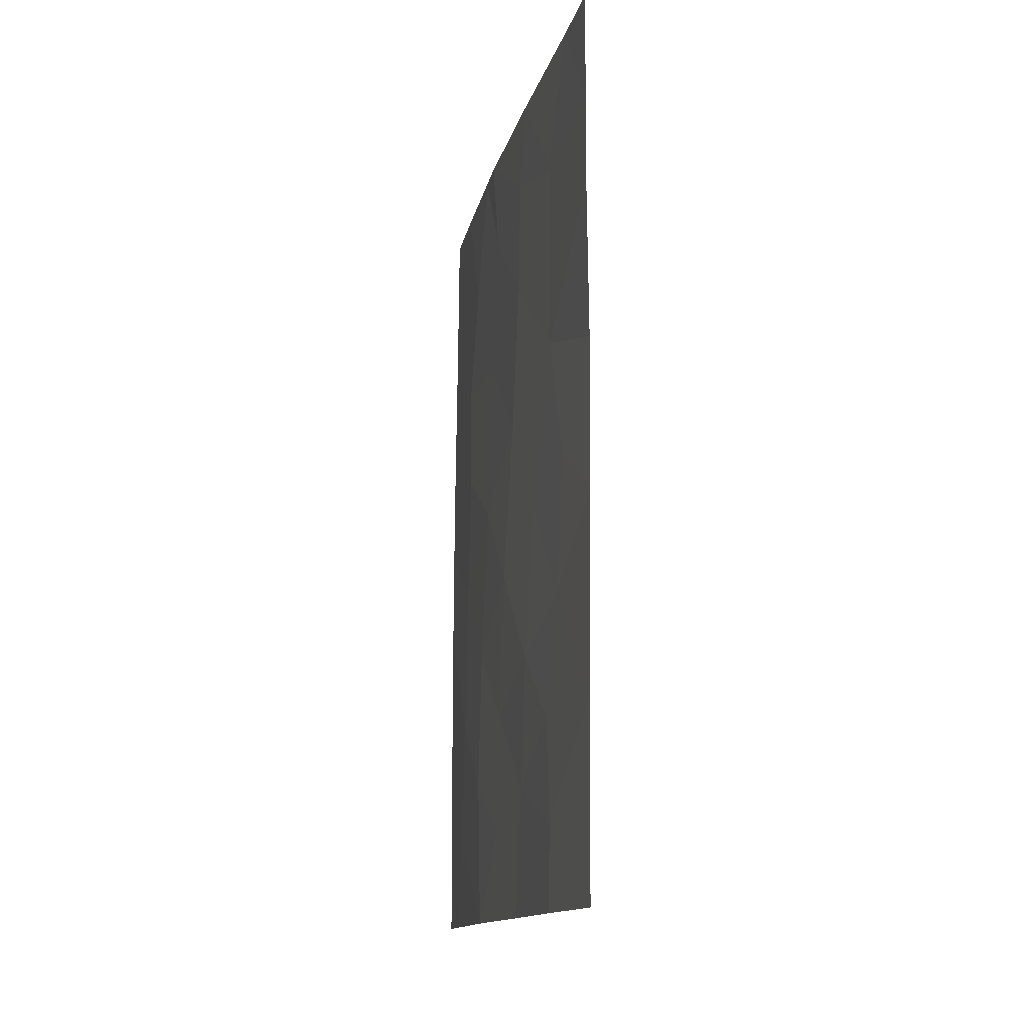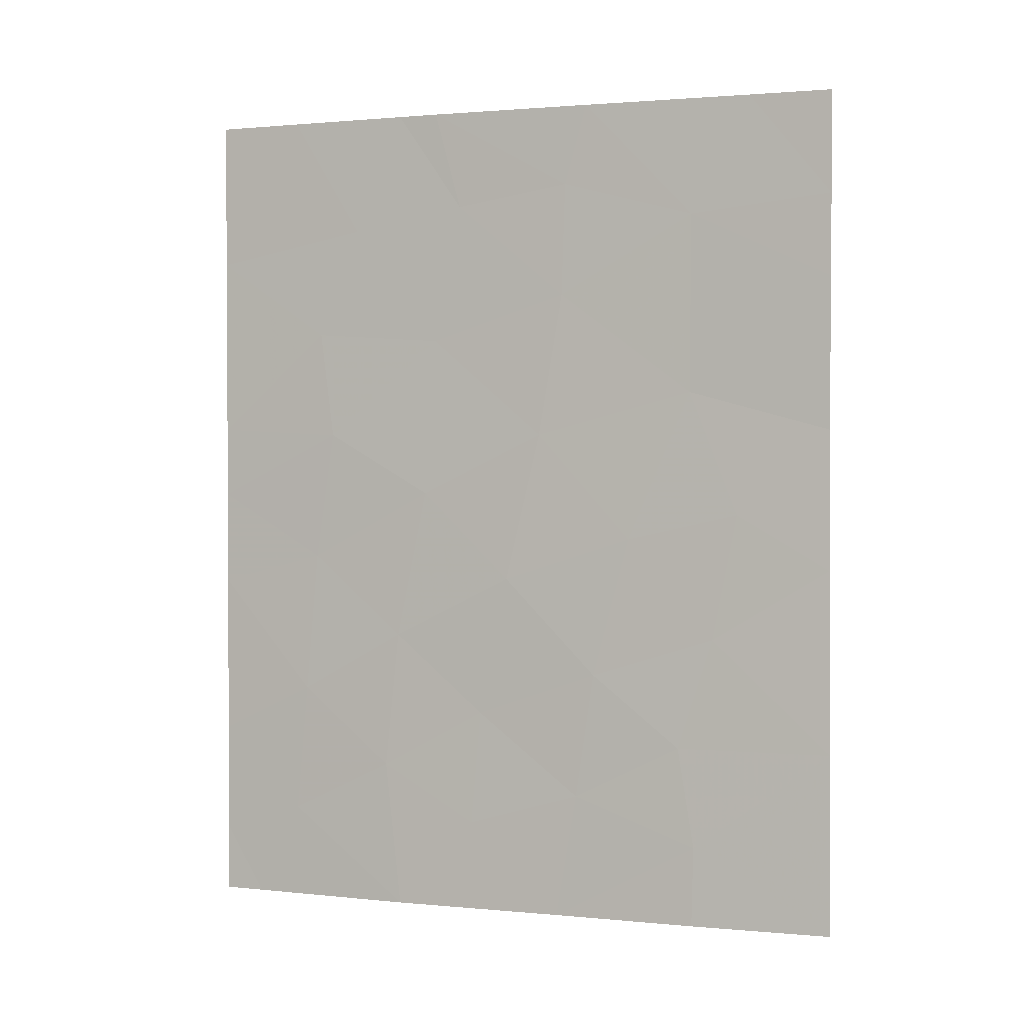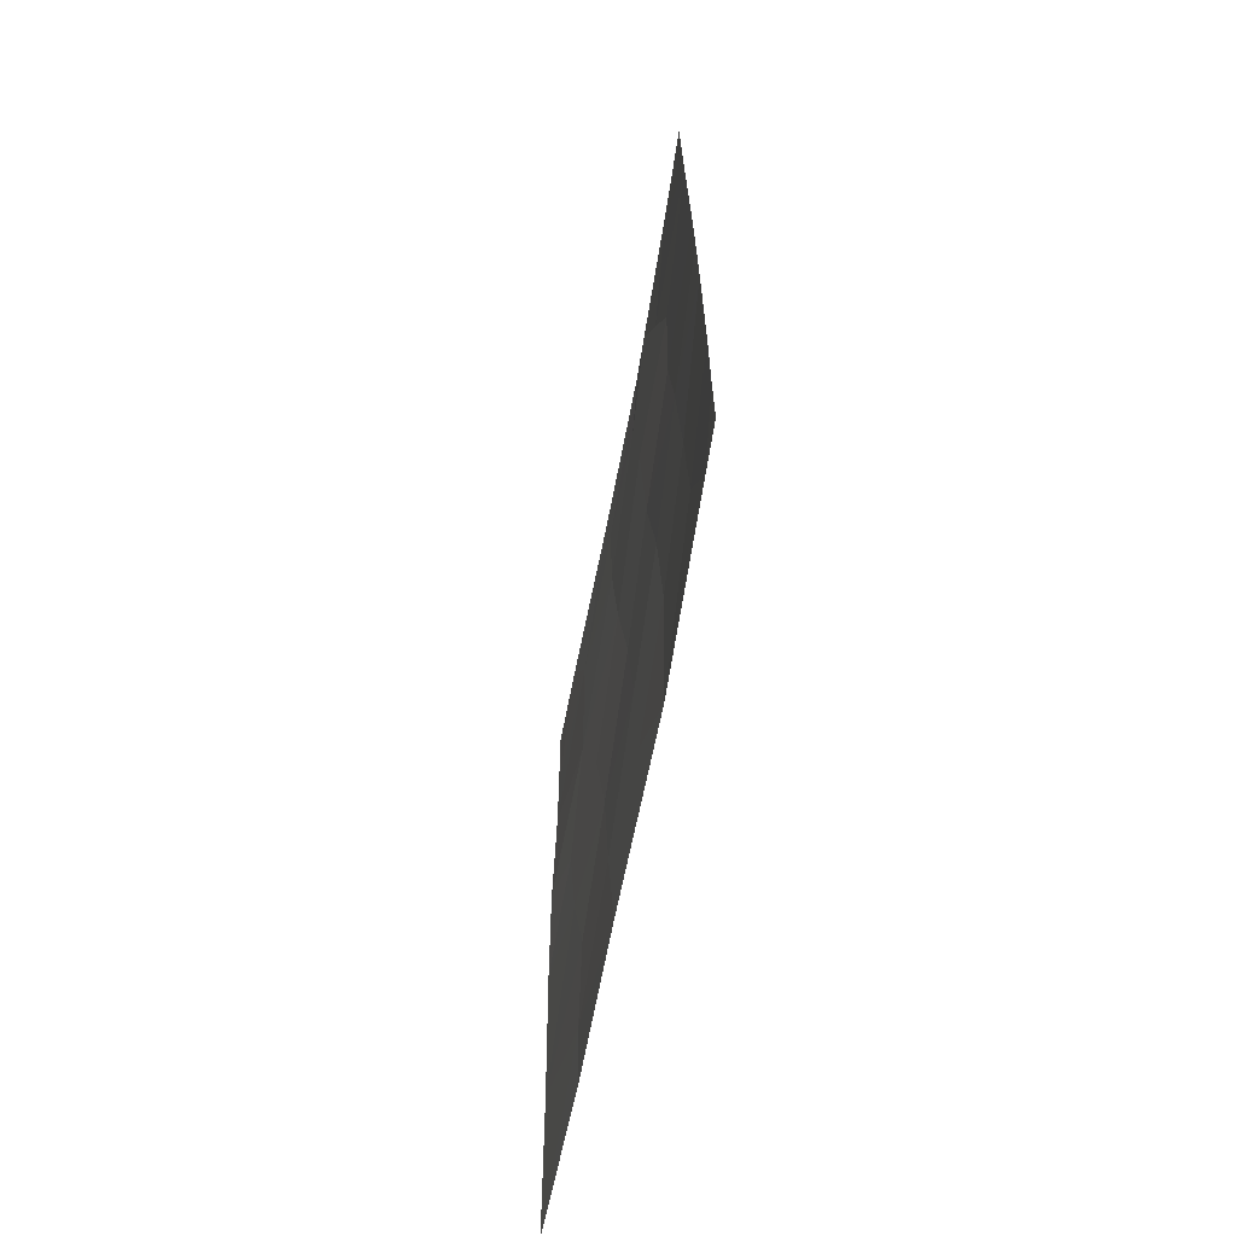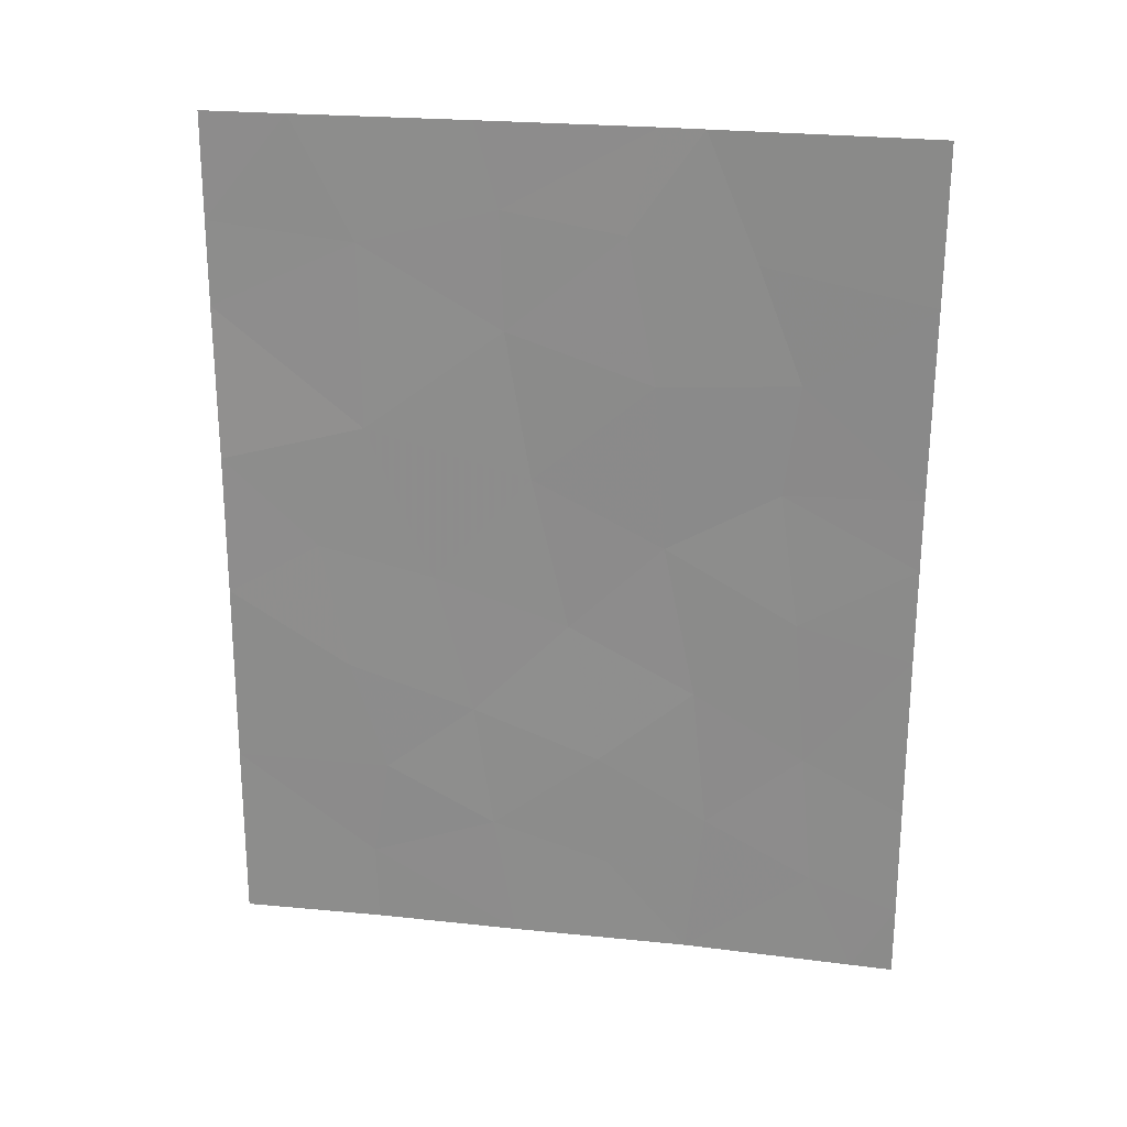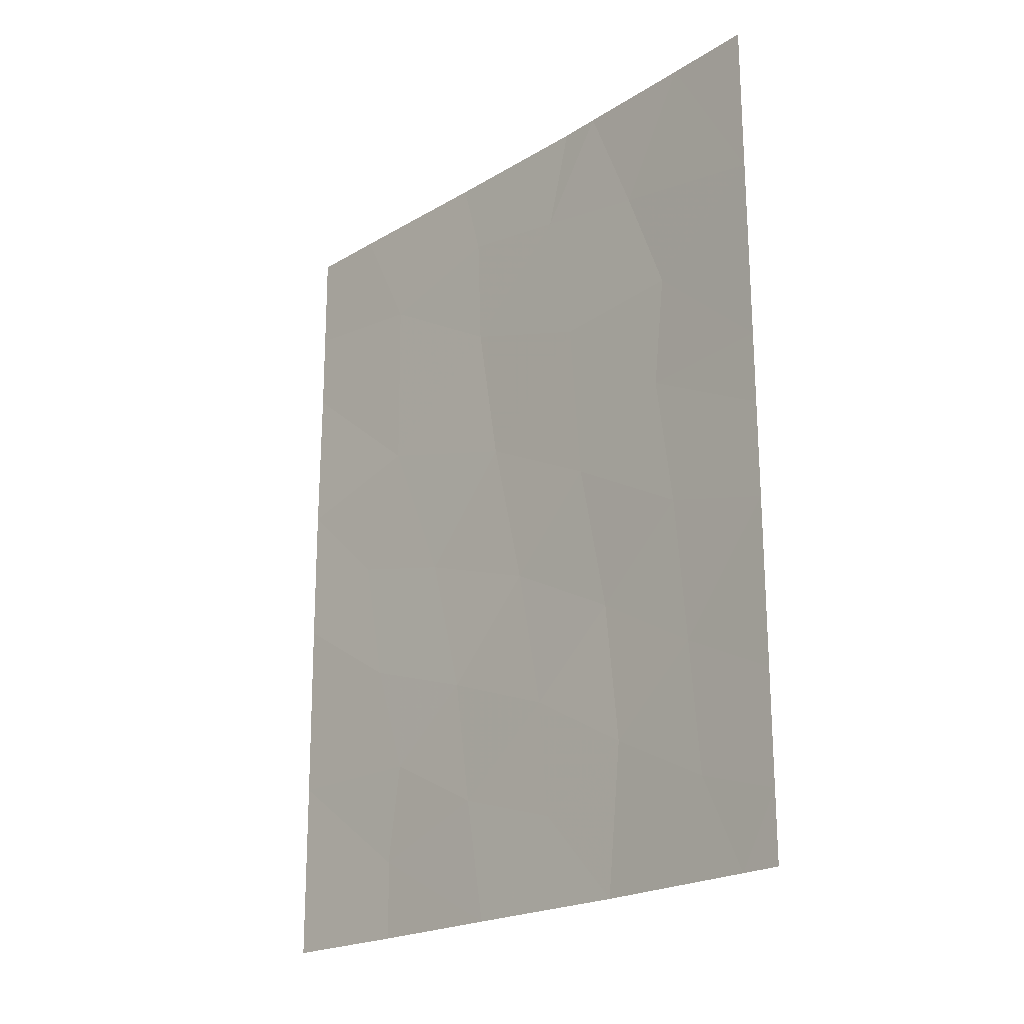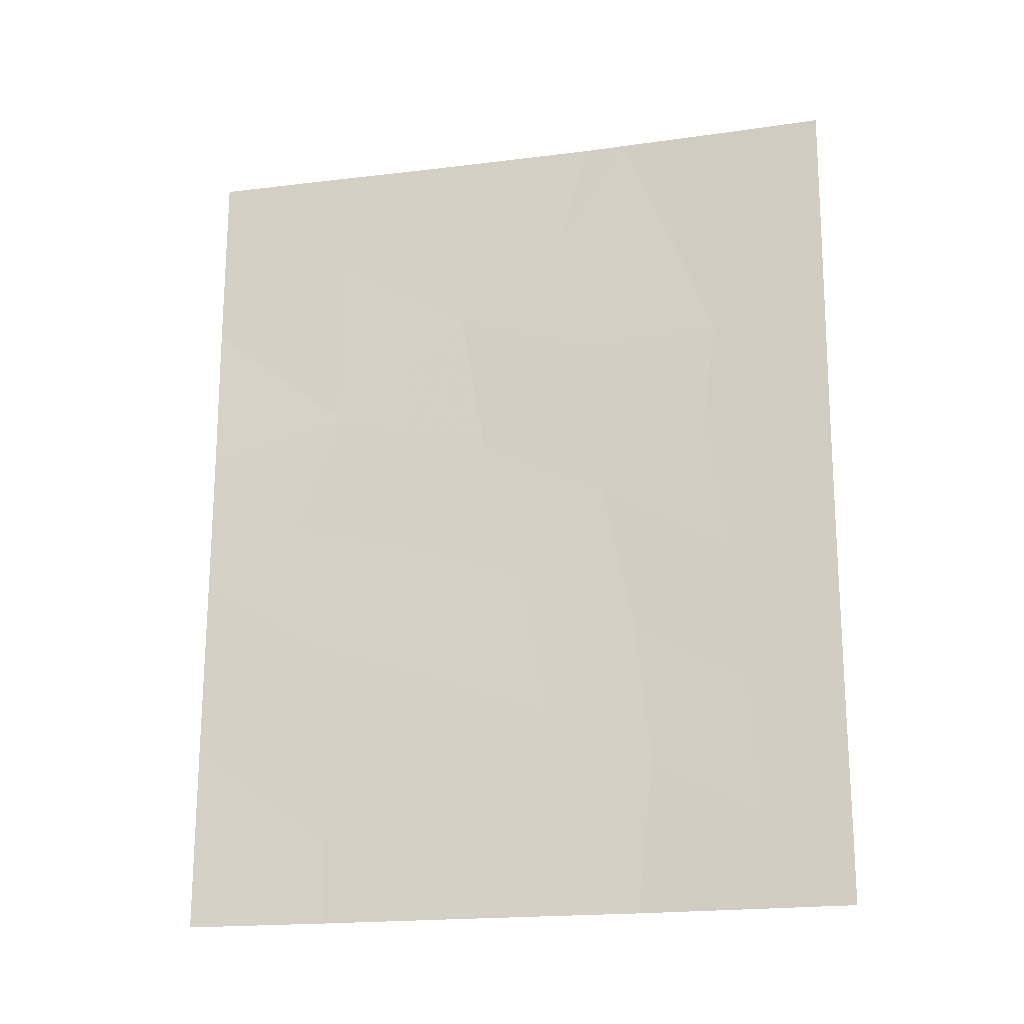
<metadata>
{"format":"obj","ext":"obj","renderer":"f3d","projection":"perspective","resolution":1024,"background":"white","views":[{"elev":-13.4,"azim":-45.4,"up":"+Z"},{"elev":1.4,"azim":-103.3,"up":"+Z"},{"elev":-66.2,"azim":135.7,"up":"+Z"},{"elev":23.4,"azim":66.8,"up":"+Z"},{"elev":-21.0,"azim":103.5,"up":"+Z"},{"elev":-19.3,"azim":69.9,"up":"+Z"}]}
</metadata>
<code>
v -58.17 38.72 -45.11
v -60.17 35.75 -38
v -60.17 35.77 -41.42
v -61.29 34.08 -40.78
v -59.77 36.46 -47.88
v -58.99 37.57 -46.76
v -63.49 30.72 -47.42
v -62.73 31.85 -44.02
v -63.46 30.72 -40.62
v -62.36 32.42 -39.66
v -59.44 36.84 -39.71
v -62.43 32.43 -50
v -61.87 33.22 -44.39
v -59.1 37.35 -41.29
v -59.87 36.29 -45.89
v -60.61 35.16 -47.03
v -60.86 34.82 -45
v -63.44 30.72 -44.8
v -61.31 34.03 -39.15
v -60.12 35.91 -43.72
v -59.08 37.42 -44.7
v -59.91 36.27 -50
v -61.59 33.67 -46.4
v -63.43 30.72 -42.79
v -61.48 33.76 -38
v -58.16 38.72 -43.76
v -58.51 38.24 -50
v -58.89 37.71 -48.64
v -58.16 38.72 -49.02
v -58.17 38.72 -47.45
v -58.17 38.72 -50
v -63.46 30.72 -39.45
v -62.8 31.71 -38
v -61.28 34.16 -50
v -58.1 38.72 -40.14
v -58.08 38.72 -38
v -58.81 37.69 -38
v -63.51 30.72 -50
v -60.38 35.43 -39.41
v -59.83 36.24 -38
v -63.45 30.72 -38
v -58.15 38.72 -42.74
v -62.55 32.16 -45.83
v -62.44 32.4 -48.86
v -61.44 33.9 -48.21
v -59.24 37.19 -42.84
v -62.29 32.59 -47.42
v -61.12 34.38 -42.85
v -62.35 32.44 -42.24
v -60.54 35.29 -48.7
f 49 10 9
f 11 39 3
f 8 43 13
f 14 11 3
f 2 25 19
f 2 19 39
f 5 15 16
f 43 23 13
f 23 17 13
f 25 10 19
f 20 48 17
f 1 26 21
f 26 46 21
f 22 27 28
f 29 30 28
f 30 6 28
f 5 6 15
f 27 31 29
f 32 9 10
f 10 33 32
f 12 34 44
f 23 45 16
f 34 22 50
f 35 36 37
f 24 18 8
f 8 49 24
f 41 32 33
f 40 2 39
f 33 10 25
f 46 14 3
f 35 37 11
f 11 14 35
f 37 40 11
f 4 10 49
f 22 28 5
f 26 42 46
f 42 14 46
f 6 1 21
f 1 6 30
f 42 35 14
f 27 29 28
f 40 39 11
f 15 6 21
f 13 48 49
f 9 24 49
f 16 17 23
f 4 3 39
f 3 48 20
f 7 44 47
f 18 7 43
f 13 17 48
f 38 12 44
f 34 45 44
f 18 43 8
f 5 16 50
f 44 7 38
f 5 28 6
f 46 20 21
f 15 20 17
f 7 47 43
f 43 47 23
f 45 23 47
f 4 39 19
f 19 10 4
f 3 20 46
f 49 48 4
f 15 21 20
f 15 17 16
f 48 3 4
f 49 8 13
f 34 50 45
f 45 47 44
f 45 50 16
f 5 50 22

</code>
